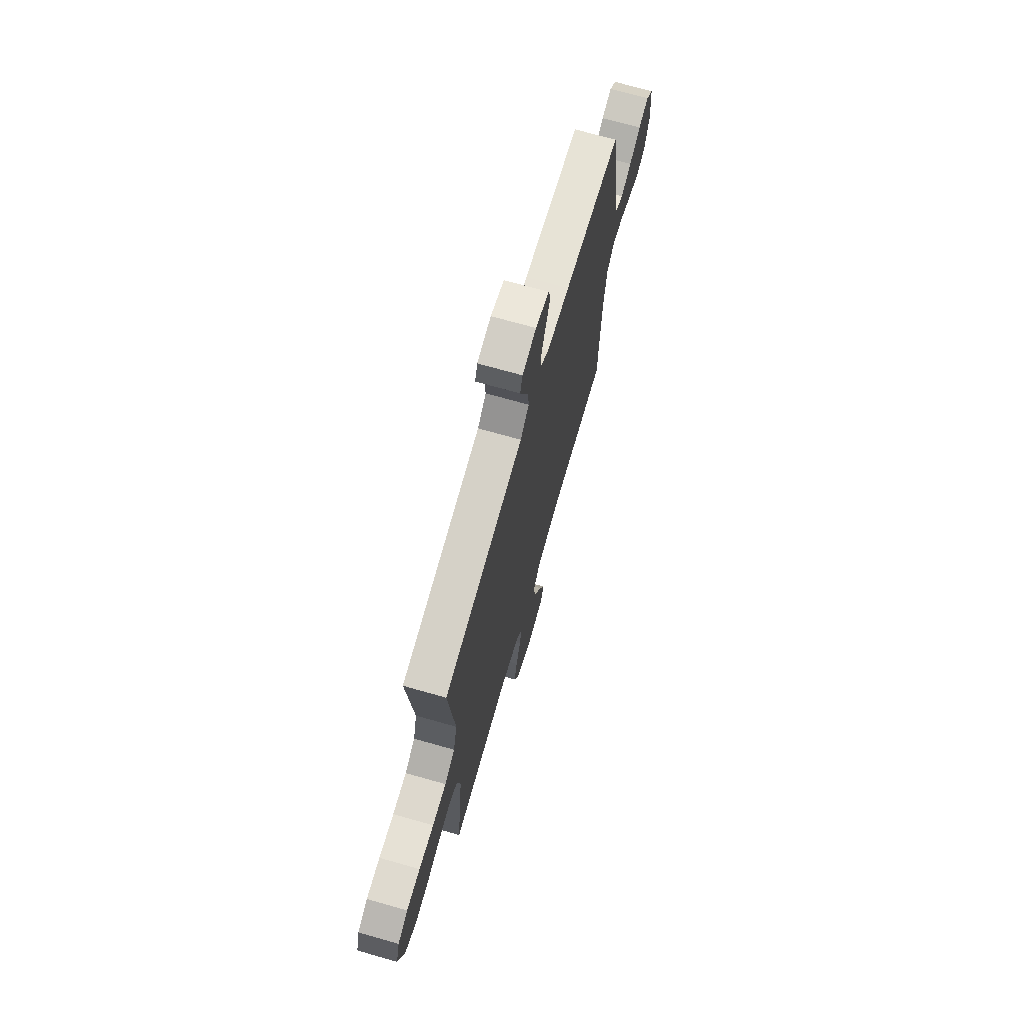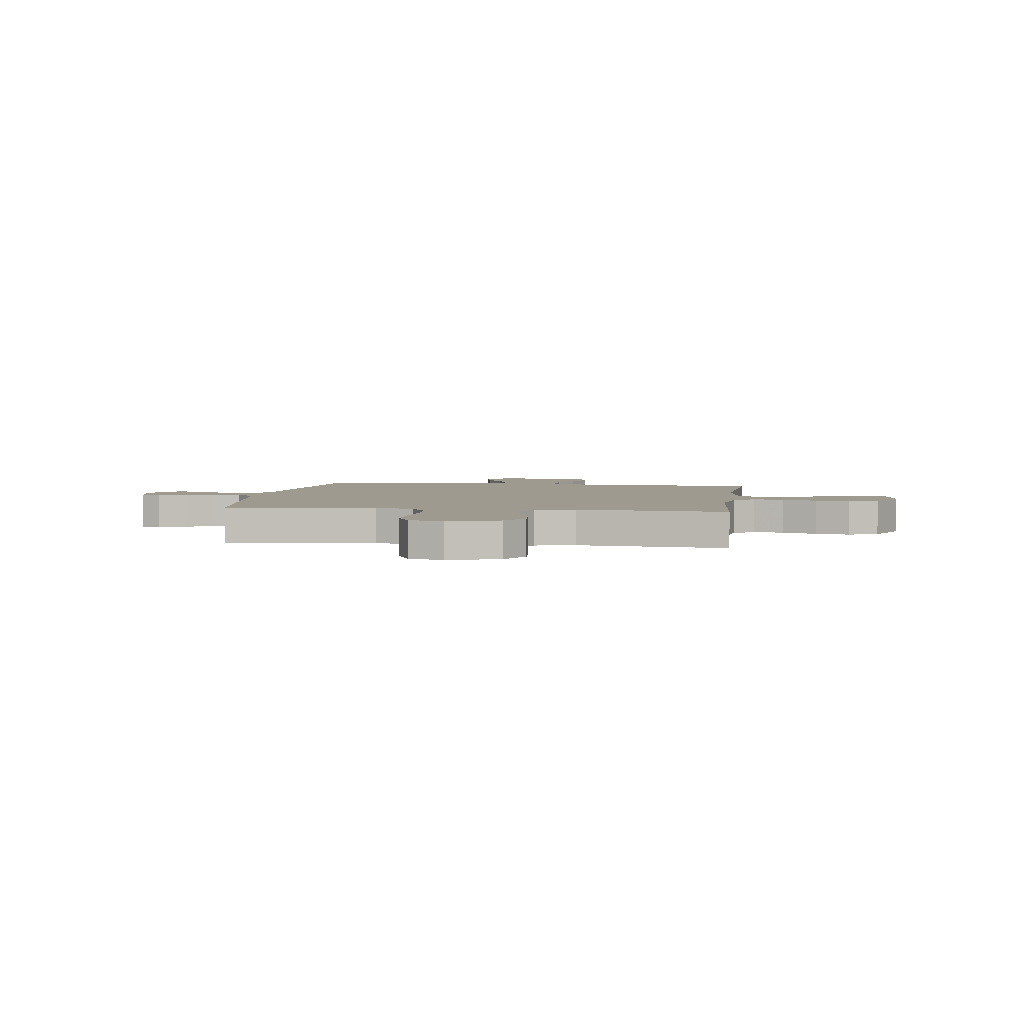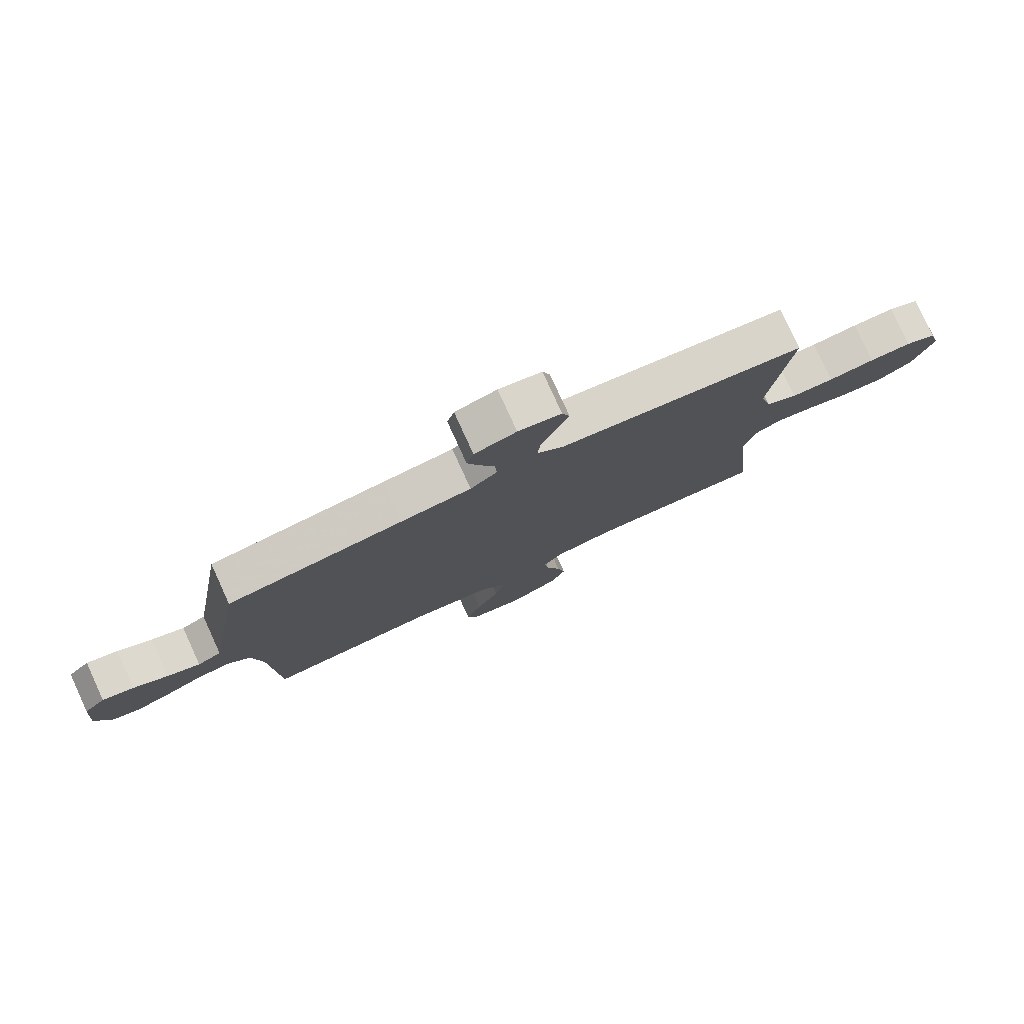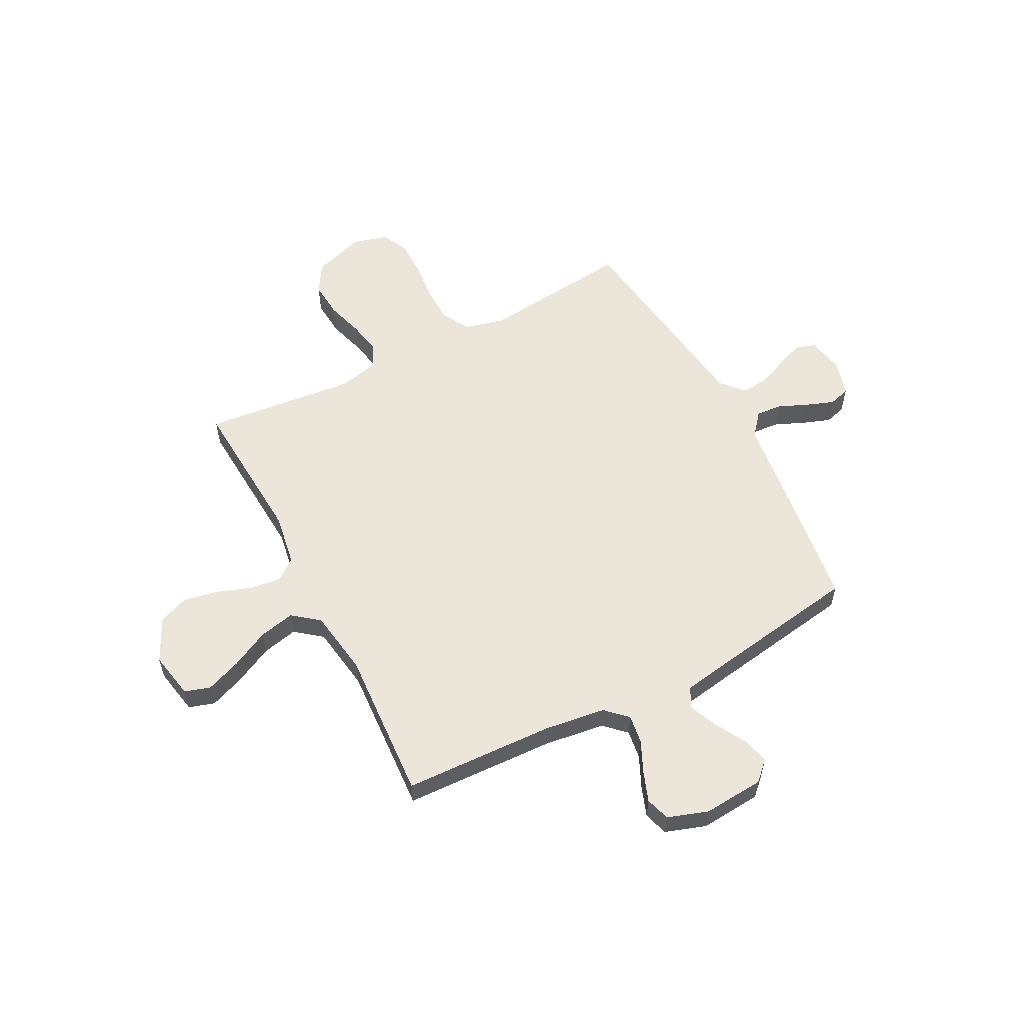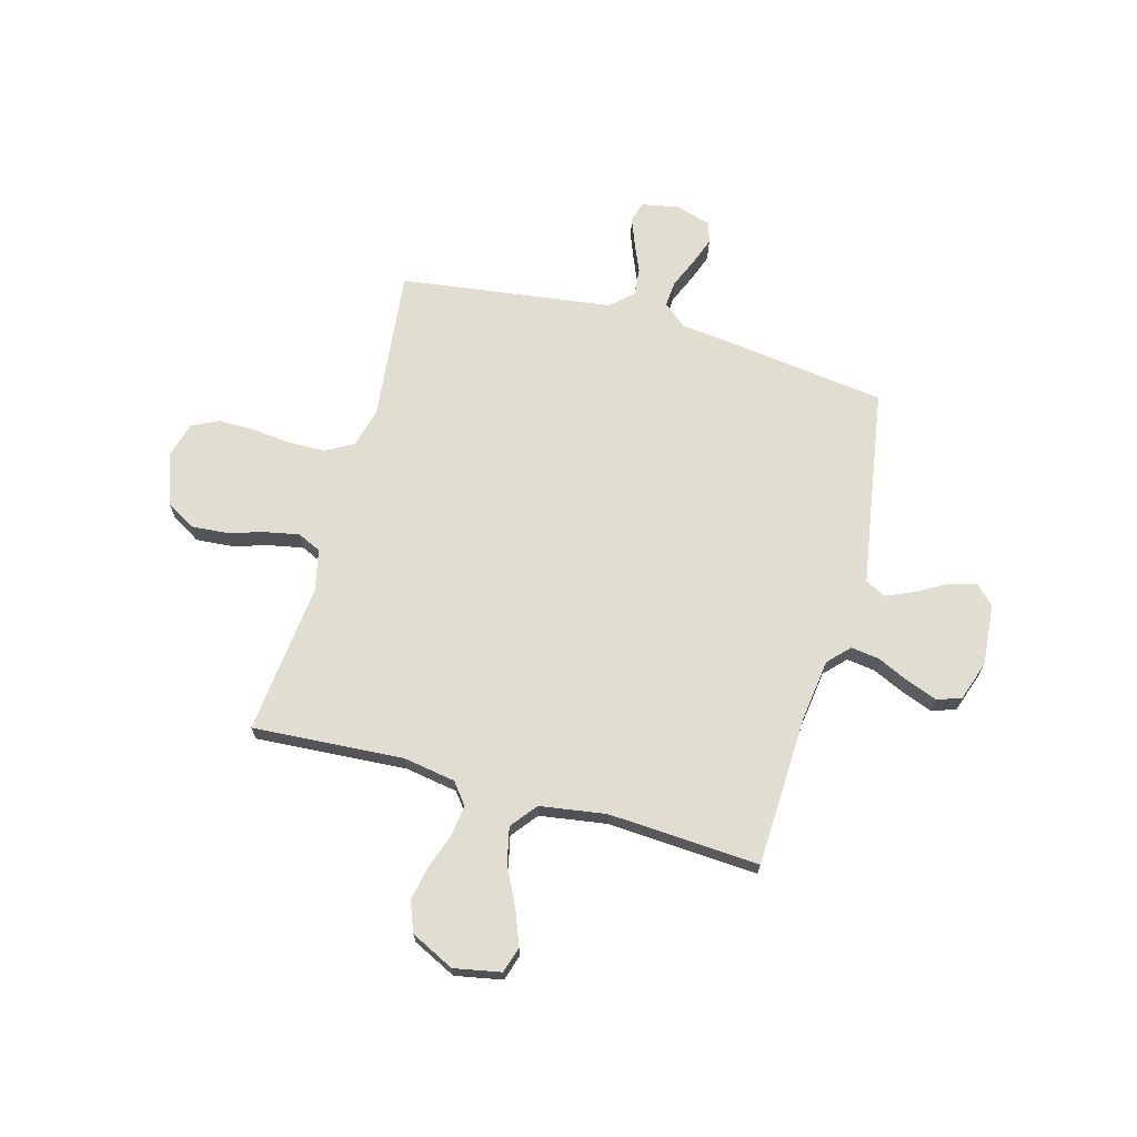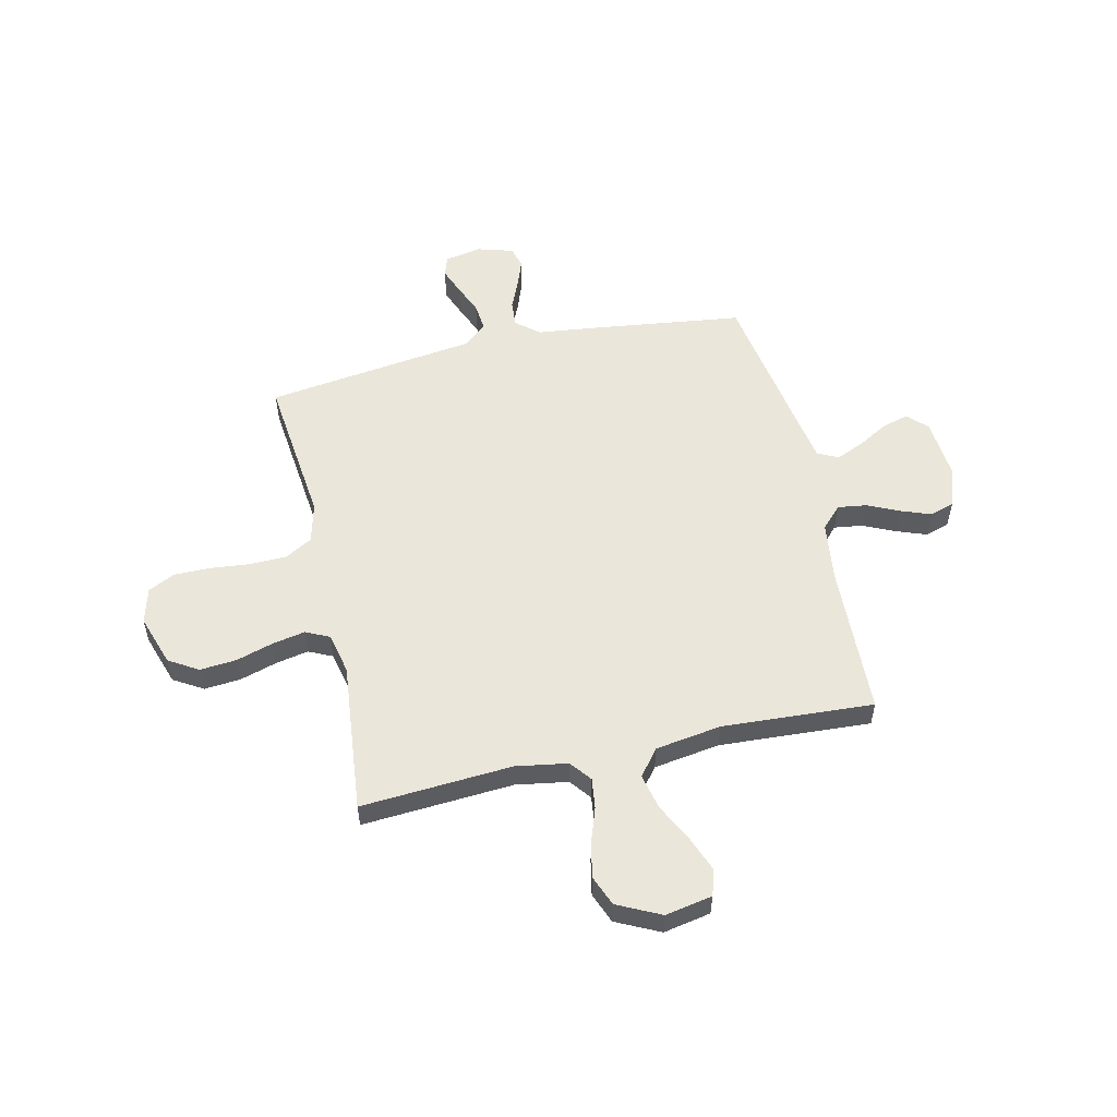
<metadata>
{"format":"obj","ext":"obj","renderer":"f3d","projection":"perspective","resolution":1024,"background":"white","views":[{"elev":70.6,"azim":105.9,"up":"+Z"},{"elev":3.6,"azim":97.7,"up":"+Y"},{"elev":79.4,"azim":-24.6,"up":"+Z"},{"elev":57.1,"azim":-117.4,"up":"+Y"},{"elev":68.6,"azim":-164.5,"up":"+Y"},{"elev":54.8,"azim":167.2,"up":"+Y"}]}
</metadata>
<code>
v 0.5 0.07 -0.5
v 0.2 0.07 -0.48
v 0.097 0.07 -0.497
v 0.064 0.07 -0.539
v 0.072 0.07 -0.6
v 0.096 0.07 -0.669
v 0.11 0.07 -0.738
v 0.086 0.07 -0.798
v 0 0.07 -0.84
v -0.093 0.07 -0.822
v -0.109 0.07 -0.771
v -0.082 0.07 -0.701
v -0.044 0.07 -0.625
v -0.028 0.07 -0.554
v -0.069 0.07 -0.502
v -0.2 0.07 -0.482
v -0.5 0.07 -0.5
v -0.511 0.07 -0.2
v -0.527 0.07 -0.078
v -0.567 0.07 -0.036
v -0.624 0.07 -0.044
v -0.687 0.07 -0.073
v -0.747 0.07 -0.095
v -0.795 0.07 -0.08
v -0.822 0.07 0
v -0.812 0.07 0.121
v -0.775 0.07 0.159
v -0.721 0.07 0.144
v -0.662 0.07 0.11
v -0.606 0.07 0.086
v -0.565 0.07 0.106
v -0.549 0.07 0.2
v -0.5 0.07 0.5
v -0.2 0.07 0.539
v -0.08 0.07 0.553
v -0.034 0.07 0.591
v -0.038 0.07 0.643
v -0.063 0.07 0.701
v -0.083 0.07 0.756
v -0.071 0.07 0.798
v 0 0.07 0.819
v 0.073 0.07 0.805
v 0.086 0.07 0.765
v 0.065 0.07 0.711
v 0.04 0.07 0.652
v 0.035 0.07 0.597
v 0.08 0.07 0.557
v 0.2 0.07 0.541
v 0.5 0.07 0.5
v 0.467 0.07 0.2
v 0.487 0.07 0.121
v 0.541 0.07 0.09
v 0.614 0.07 0.088
v 0.693 0.07 0.096
v 0.765 0.07 0.096
v 0.818 0.07 0.07
v 0.837 0.07 0
v 0.803 0.07 -0.102
v 0.745 0.07 -0.137
v 0.673 0.07 -0.131
v 0.6 0.07 -0.109
v 0.534 0.07 -0.096
v 0.487 0.07 -0.118
v 0.469 0.07 -0.2
v 0.5 0 -0.5
v 0.2 0 -0.48
v 0.097 0 -0.497
v 0.064 0 -0.539
v 0.072 0 -0.6
v 0.096 0 -0.669
v 0.11 0 -0.738
v 0.086 0 -0.798
v 0 0 -0.84
v -0.093 0 -0.822
v -0.109 0 -0.771
v -0.082 0 -0.701
v -0.044 0 -0.625
v -0.028 0 -0.554
v -0.069 0 -0.502
v -0.2 0 -0.482
v -0.5 0 -0.5
v -0.511 0 -0.2
v -0.527 0 -0.078
v -0.567 0 -0.036
v -0.624 0 -0.044
v -0.687 0 -0.073
v -0.747 0 -0.095
v -0.795 0 -0.08
v -0.822 0 0
v -0.812 0 0.121
v -0.775 0 0.159
v -0.721 0 0.144
v -0.662 0 0.11
v -0.606 0 0.086
v -0.565 0 0.106
v -0.549 0 0.2
v -0.5 0 0.5
v -0.2 0 0.539
v -0.08 0 0.553
v -0.034 0 0.591
v -0.038 0 0.643
v -0.063 0 0.701
v -0.083 0 0.756
v -0.071 0 0.798
v 0 0 0.819
v 0.073 0 0.805
v 0.086 0 0.765
v 0.065 0 0.711
v 0.04 0 0.652
v 0.035 0 0.597
v 0.08 0 0.557
v 0.2 0 0.541
v 0.5 0 0.5
v 0.467 0 0.2
v 0.487 0 0.121
v 0.541 0 0.09
v 0.614 0 0.088
v 0.693 0 0.096
v 0.765 0 0.096
v 0.818 0 0.07
v 0.837 0 0
v 0.803 0 -0.102
v 0.745 0 -0.137
v 0.673 0 -0.131
v 0.6 0 -0.109
v 0.534 0 -0.096
v 0.487 0 -0.118
v 0.469 0 -0.2
f 59 60 61
f 58 59 61
f 57 58 61
f 56 57 61
f 55 56 61
f 54 55 61
f 53 54 61
f 52 53 61 62
f 51 52 62 63
f 47 48 49 50
f 51 63 64
f 50 51 64
f 47 50 64
f 46 47 64
f 43 44 45
f 42 43 45
f 41 42 45
f 40 41 45
f 39 40 45
f 38 39 45
f 37 38 45
f 36 37 45 46
f 32 33 34 35
f 31 32 35
f 64 1 2
f 46 64 2
f 36 46 2
f 35 36 2
f 31 35 2
f 27 28 29
f 26 27 29
f 25 26 29
f 24 25 29
f 23 24 29
f 22 23 29
f 21 22 29
f 20 21 29 30
f 16 17 18
f 15 16 18 19
f 11 12 13
f 10 11 13
f 9 10 13
f 8 9 13
f 7 8 13
f 6 7 13
f 5 6 13
f 4 5 13 14
f 3 4 14 15
f 20 30 31
f 19 20 31
f 15 19 31
f 3 15 31
f 2 3 31
f 125 124 123
f 125 123 122
f 125 122 121
f 125 121 120
f 125 120 119
f 125 119 118
f 125 118 117
f 126 125 117 116
f 127 126 116 115
f 114 113 112 111
f 128 127 115
f 128 115 114
f 128 114 111
f 128 111 110
f 109 108 107
f 109 107 106
f 109 106 105
f 109 105 104
f 109 104 103
f 109 103 102
f 109 102 101
f 110 109 101 100
f 99 98 97 96
f 99 96 95
f 66 65 128
f 66 128 110
f 66 110 100
f 66 100 99
f 66 99 95
f 93 92 91
f 93 91 90
f 93 90 89
f 93 89 88
f 93 88 87
f 93 87 86
f 93 86 85
f 94 93 85 84
f 82 81 80
f 83 82 80 79
f 77 76 75
f 77 75 74
f 77 74 73
f 77 73 72
f 77 72 71
f 77 71 70
f 77 70 69
f 78 77 69 68
f 79 78 68 67
f 95 94 84
f 95 84 83
f 95 83 79
f 95 79 67
f 95 67 66
f 1 65 66 2
f 2 66 67 3
f 3 67 68 4
f 4 68 69 5
f 5 69 70 6
f 6 70 71 7
f 7 71 72 8
f 8 72 73 9
f 9 73 74 10
f 10 74 75 11
f 11 75 76 12
f 12 76 77 13
f 13 77 78 14
f 14 78 79 15
f 15 79 80 16
f 16 80 81 17
f 17 81 82 18
f 18 82 83 19
f 19 83 84 20
f 20 84 85 21
f 21 85 86 22
f 22 86 87 23
f 23 87 88 24
f 24 88 89 25
f 25 89 90 26
f 26 90 91 27
f 27 91 92 28
f 28 92 93 29
f 29 93 94 30
f 30 94 95 31
f 31 95 96 32
f 32 96 97 33
f 33 97 98 34
f 34 98 99 35
f 35 99 100 36
f 36 100 101 37
f 37 101 102 38
f 38 102 103 39
f 39 103 104 40
f 40 104 105 41
f 41 105 106 42
f 42 106 107 43
f 43 107 108 44
f 44 108 109 45
f 45 109 110 46
f 46 110 111 47
f 47 111 112 48
f 48 112 113 49
f 49 113 114 50
f 50 114 115 51
f 51 115 116 52
f 52 116 117 53
f 53 117 118 54
f 54 118 119 55
f 55 119 120 56
f 56 120 121 57
f 57 121 122 58
f 58 122 123 59
f 59 123 124 60
f 60 124 125 61
f 61 125 126 62
f 62 126 127 63
f 63 127 128 64
f 64 128 65 1

</code>
